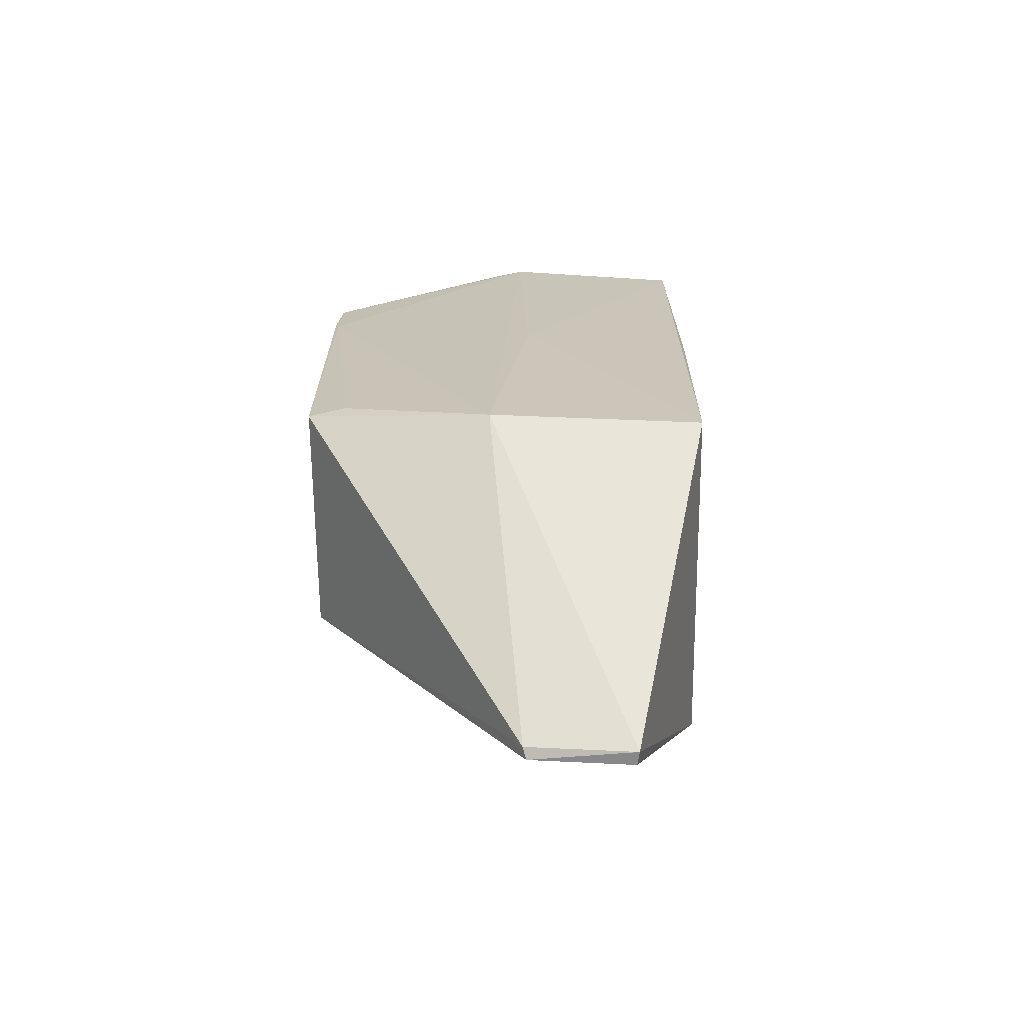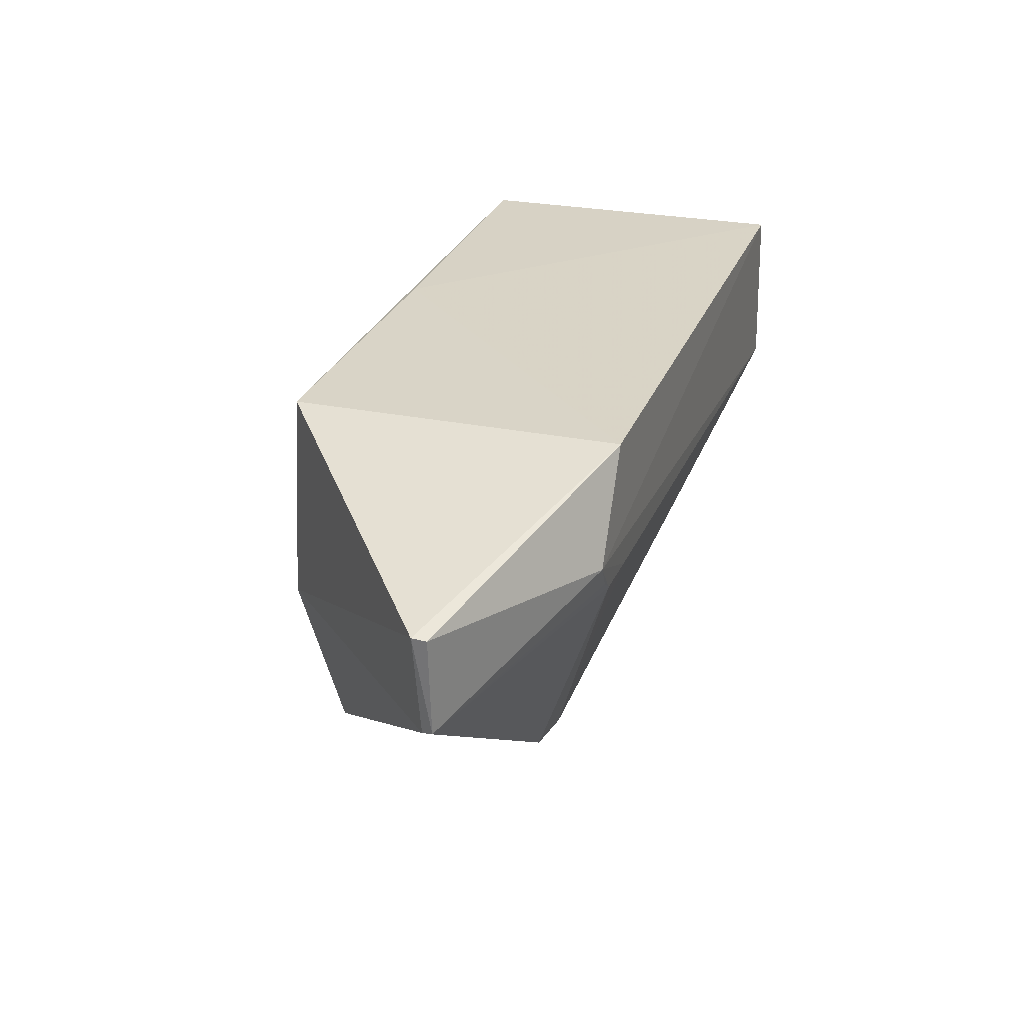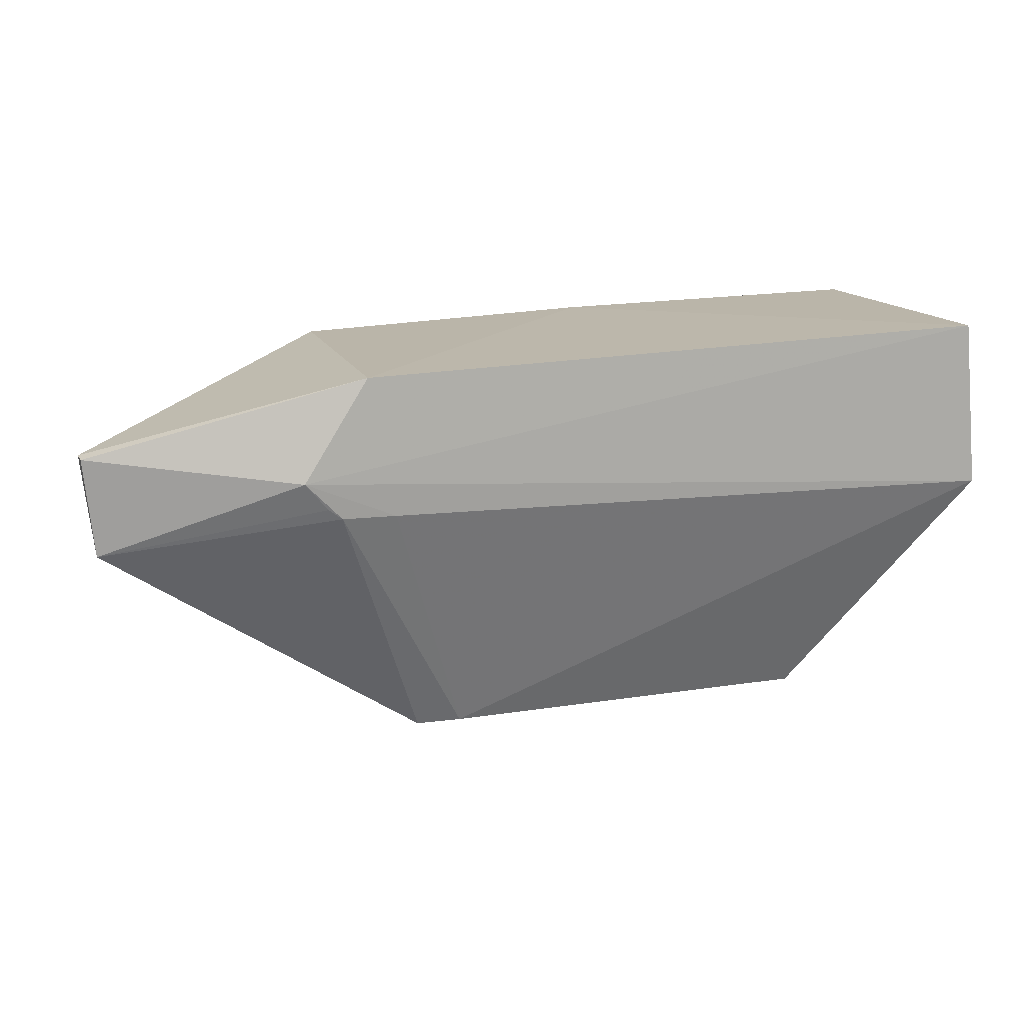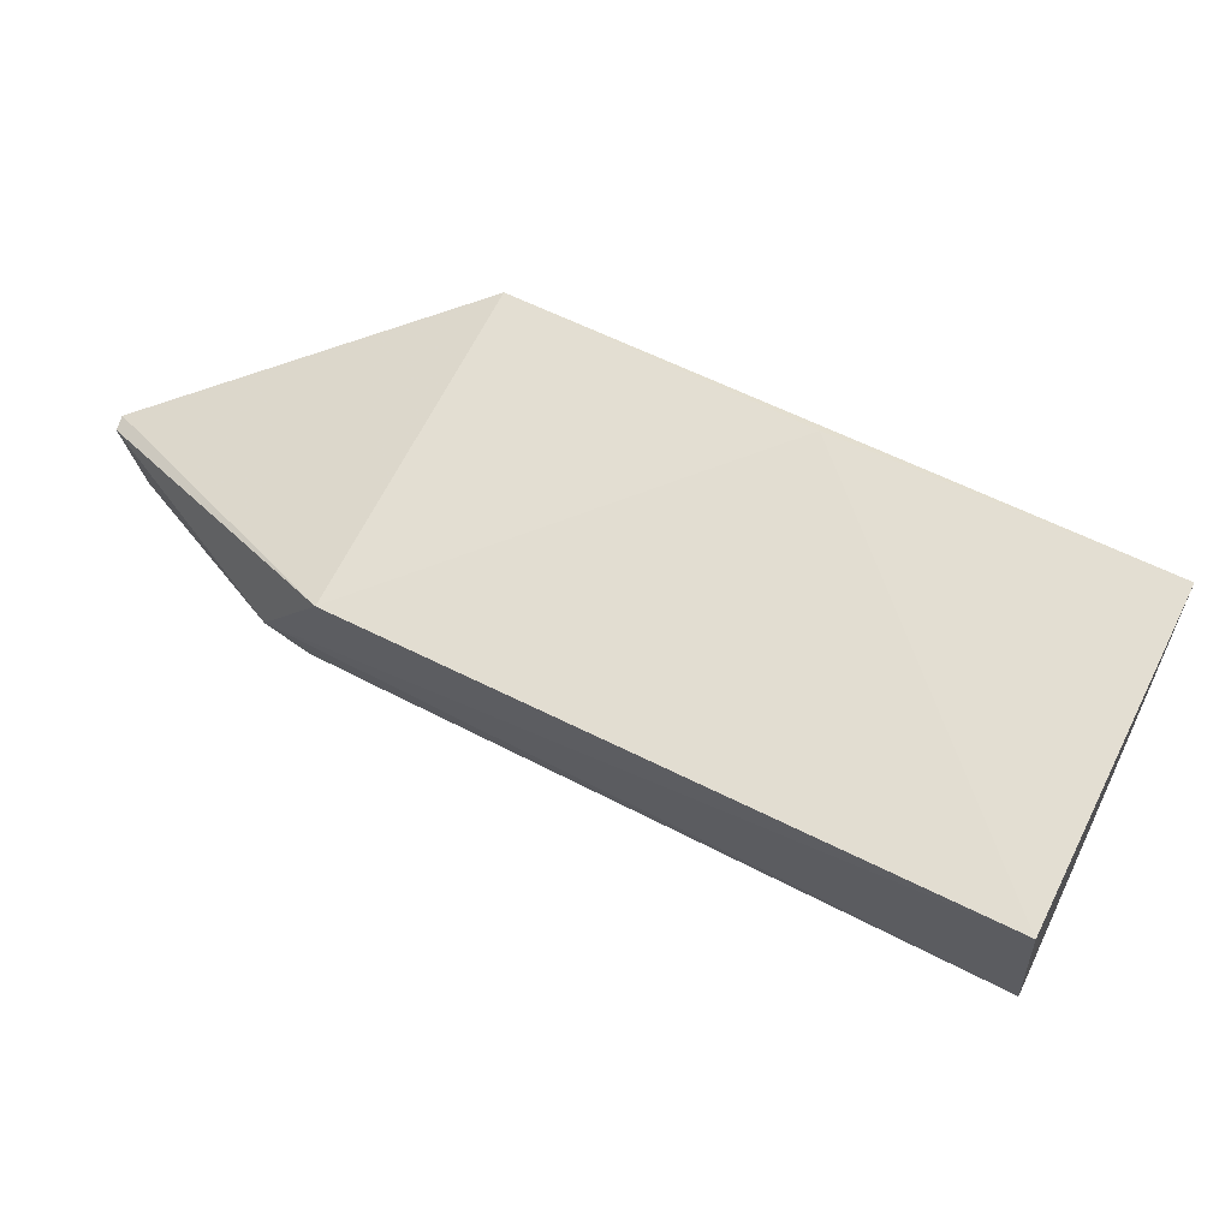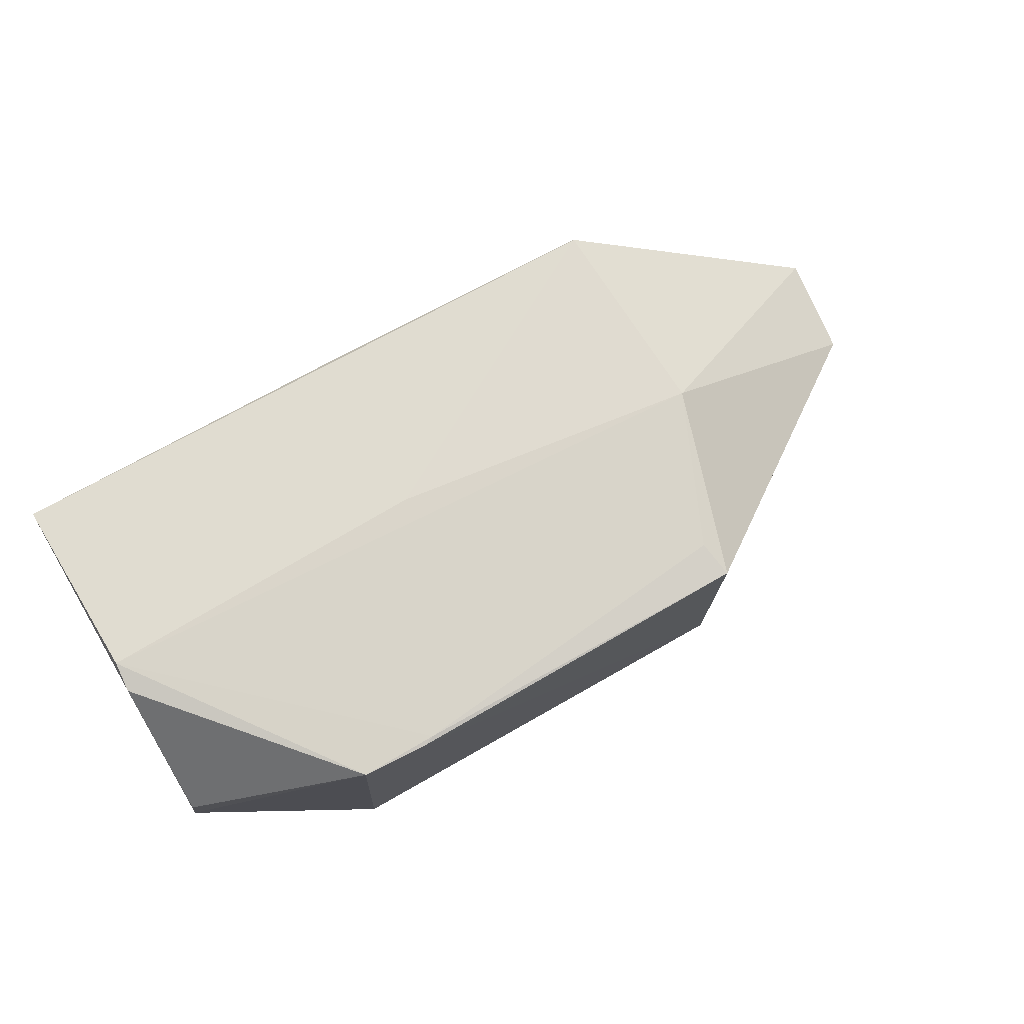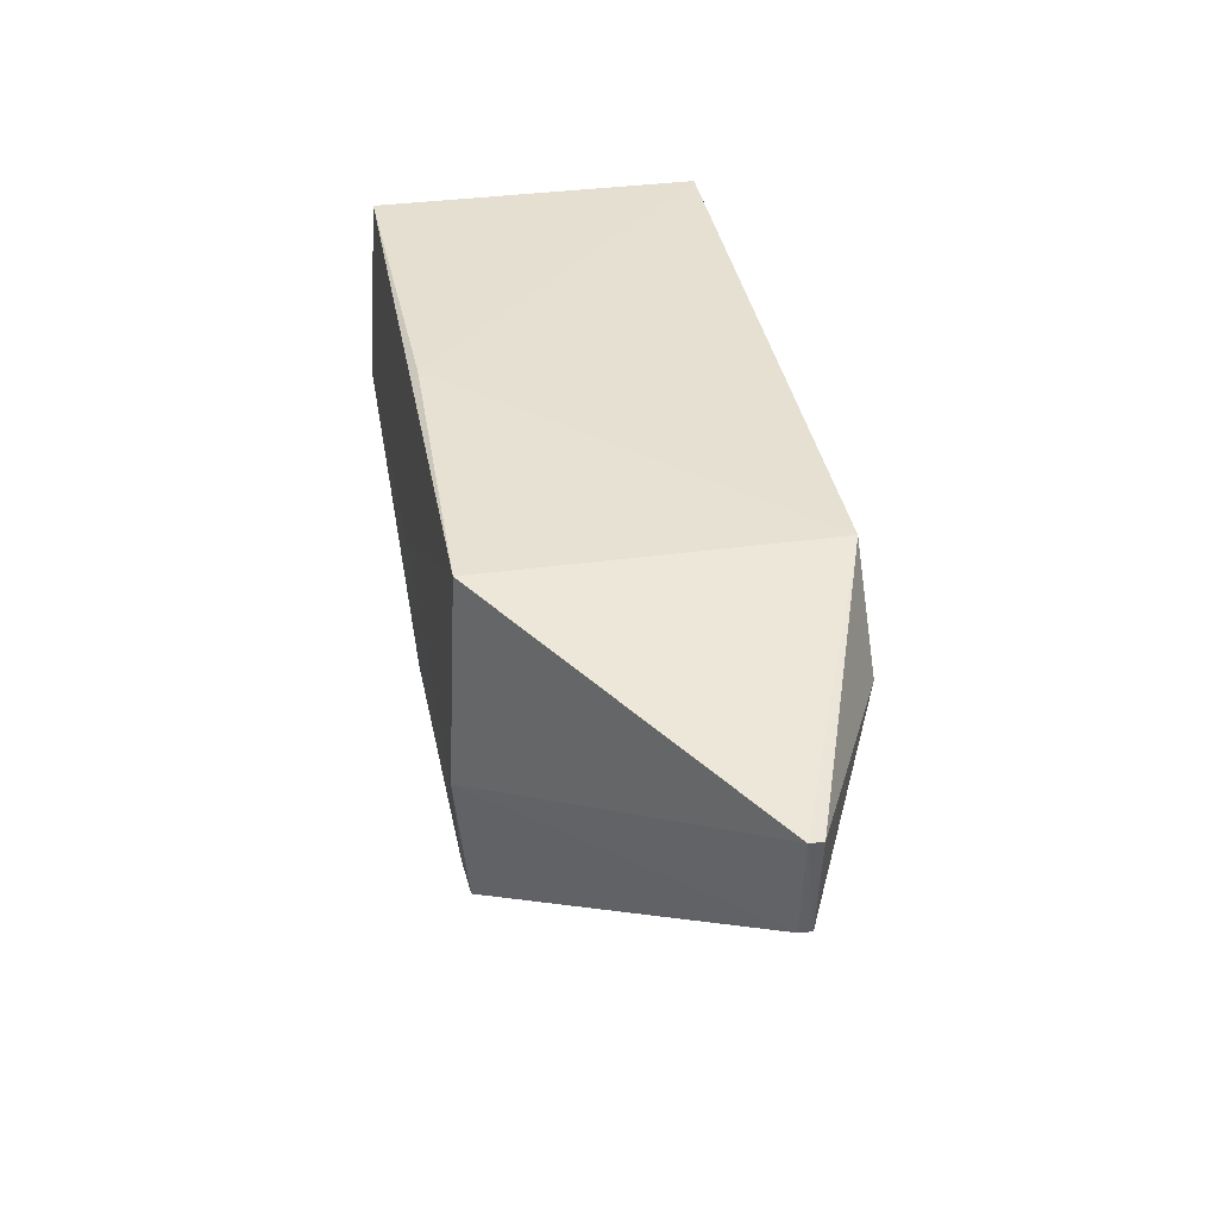
<metadata>
{"format":"obj","ext":"obj","renderer":"f3d","projection":"perspective","resolution":1024,"background":"white","views":[{"elev":19.8,"azim":-91.7,"up":"+Y"},{"elev":25.7,"azim":-71.5,"up":"+Z"},{"elev":13.4,"azim":-15.3,"up":"+Z"},{"elev":67.7,"azim":26.8,"up":"+Z"},{"elev":72.5,"azim":148.5,"up":"+Y"},{"elev":35.1,"azim":-100.4,"up":"+Z"}]}
</metadata>
<code>
v 0.04893 0.0637 0.06364
v 0.04893 0.02007 0.06364
v 0.05063 0.04747 0.02044
v -0.02651 0.06252 0.008153
v -0.07028 0.03424 0.04915
v 0.02841 0.06339 0.009828
v 0.0509 0.02016 0.04177
v -0.03469 0.02007 0.06001
v -0.03469 0.0637 0.06001
v 0.04934 0.06456 0.03531
v 0.02928 0.03297 0.01048
v 0.005389 0.06275 0.06238
v -0.04305 0.01974 0.04675
v -0.03471 0.06504 0.03223
v 0.05029 0.05122 0.02044
v 0.01743 0.06165 0.009073
v -0.02019 0.03205 0.009154
v -0.07004 0.03241 0.04889
v -0.06813 0.03402 0.03543
v 0.005275 0.06536 0.03871
v 0.01851 0.06364 0.009617
v 0.01978 0.06344 0.009127
v -0.03823 0.02018 0.04188
v -0.02597 0.03312 0.00871
v -0.06862 0.03254 0.03583
v 0.04887 0.06541 0.0391
v -0.02576 0.06342 0.01289
v -0.03124 0.02012 0.0419
v -0.04005 0.0202 0.04319
f 7 1 2
f 7 3 1
f 9 5 8
f 10 1 3
f 11 6 3
f 11 3 7
f 12 8 2
f 12 2 1
f 12 9 8
f 12 1 9
f 13 7 2
f 13 2 8
f 14 5 9
f 15 10 3
f 15 3 6
f 15 6 10
f 17 11 7
f 18 13 8
f 18 8 5
f 19 14 4
f 19 5 14
f 20 14 9
f 20 9 1
f 22 6 11
f 22 11 16
f 22 21 6
f 22 16 4
f 22 4 21
f 24 16 11
f 24 11 17
f 24 4 16
f 24 19 4
f 24 17 23
f 25 18 5
f 25 5 19
f 25 13 18
f 25 24 23
f 25 19 24
f 26 20 1
f 26 1 10
f 26 10 6
f 26 6 21
f 26 21 14
f 26 14 20
f 27 21 4
f 27 4 14
f 27 14 21
f 28 23 17
f 28 17 7
f 28 7 13
f 28 13 23
f 29 25 23
f 29 23 13
f 29 13 25

</code>
